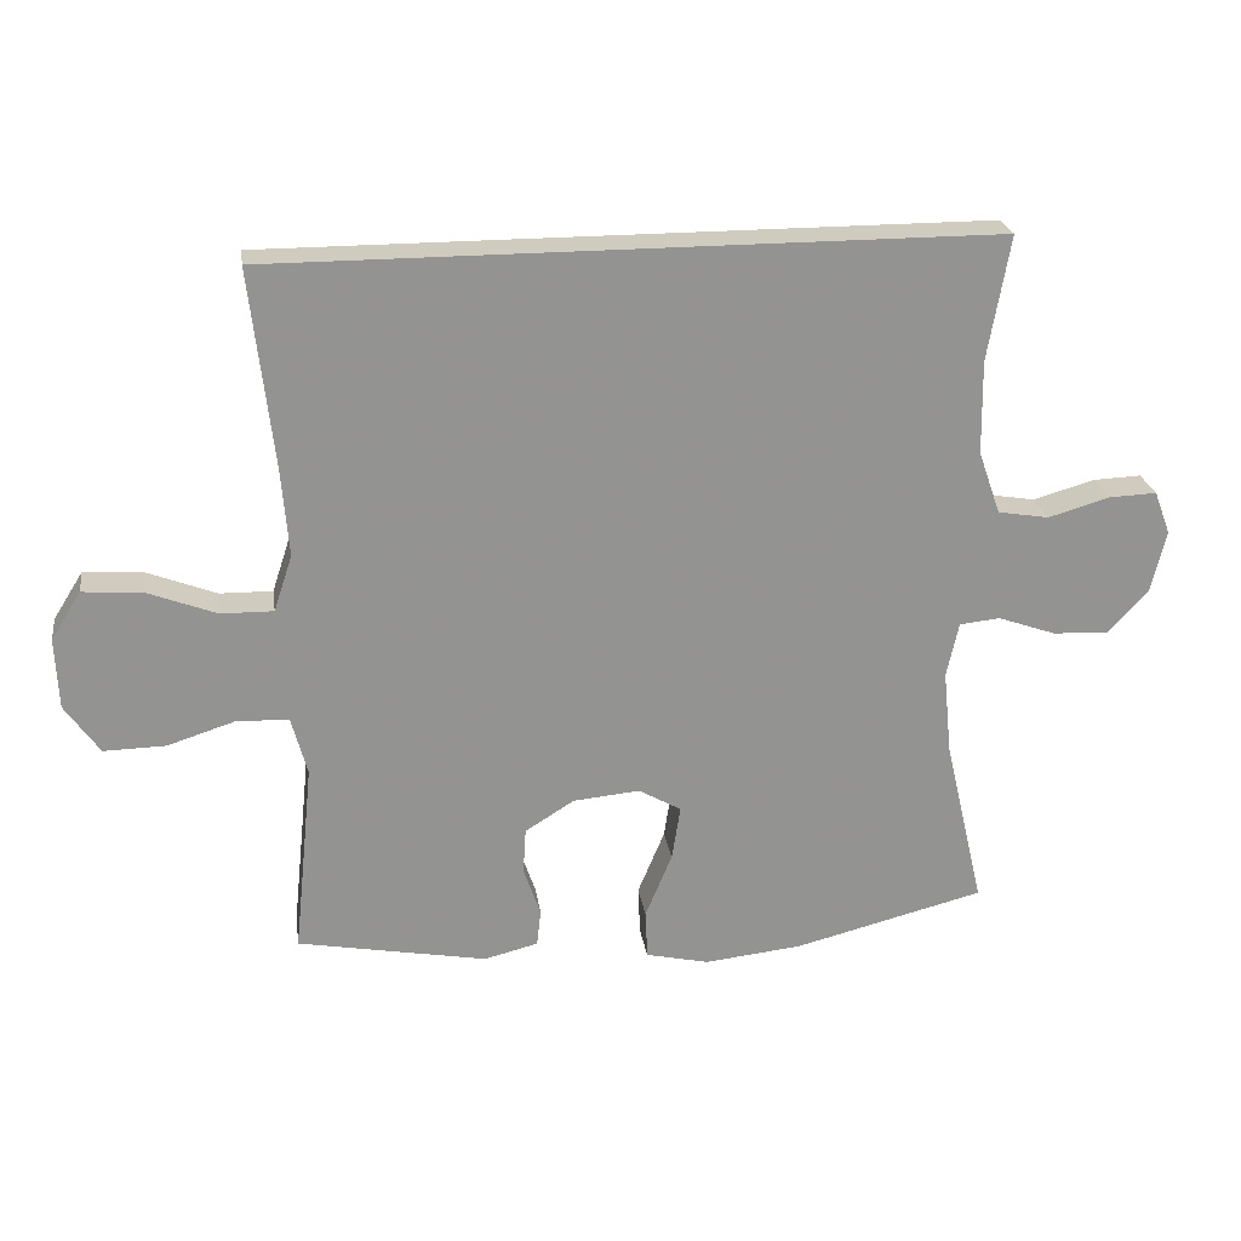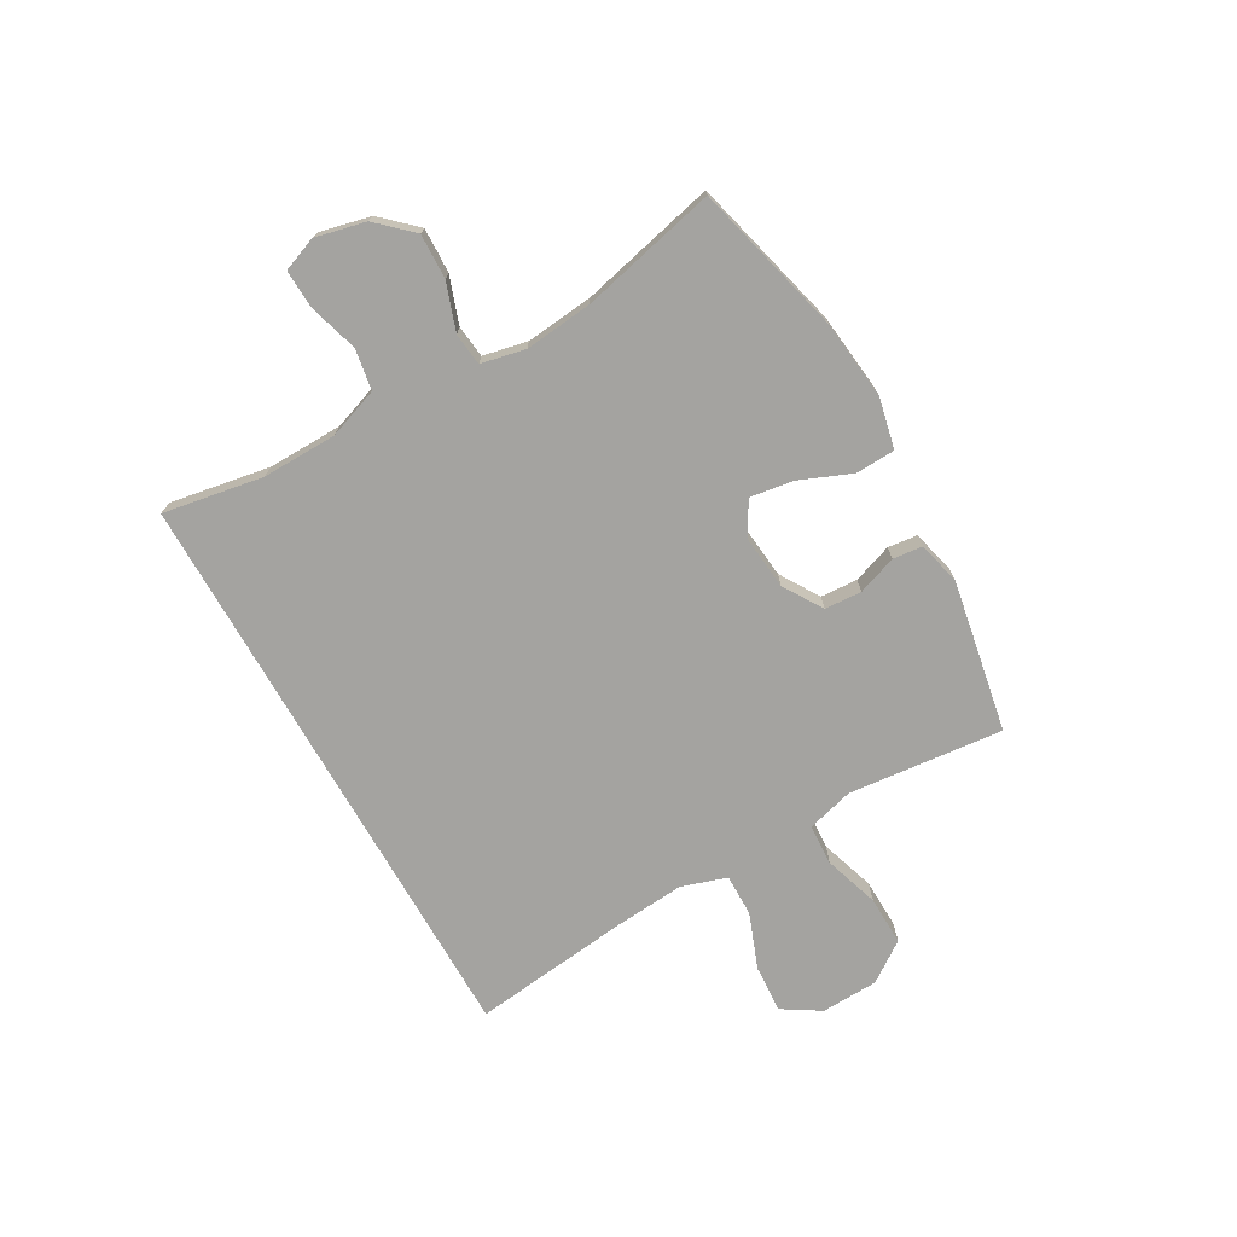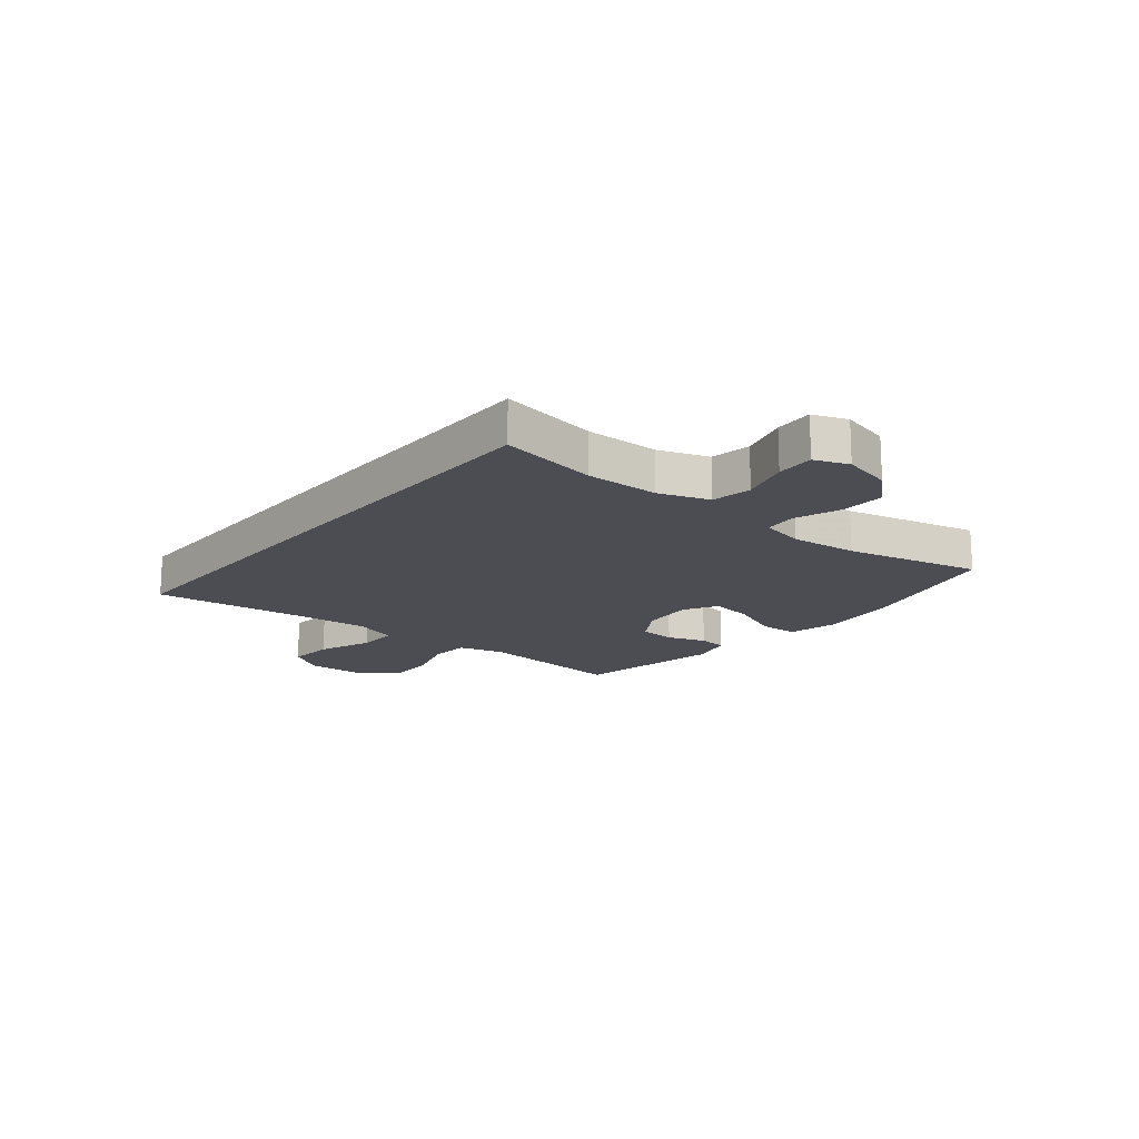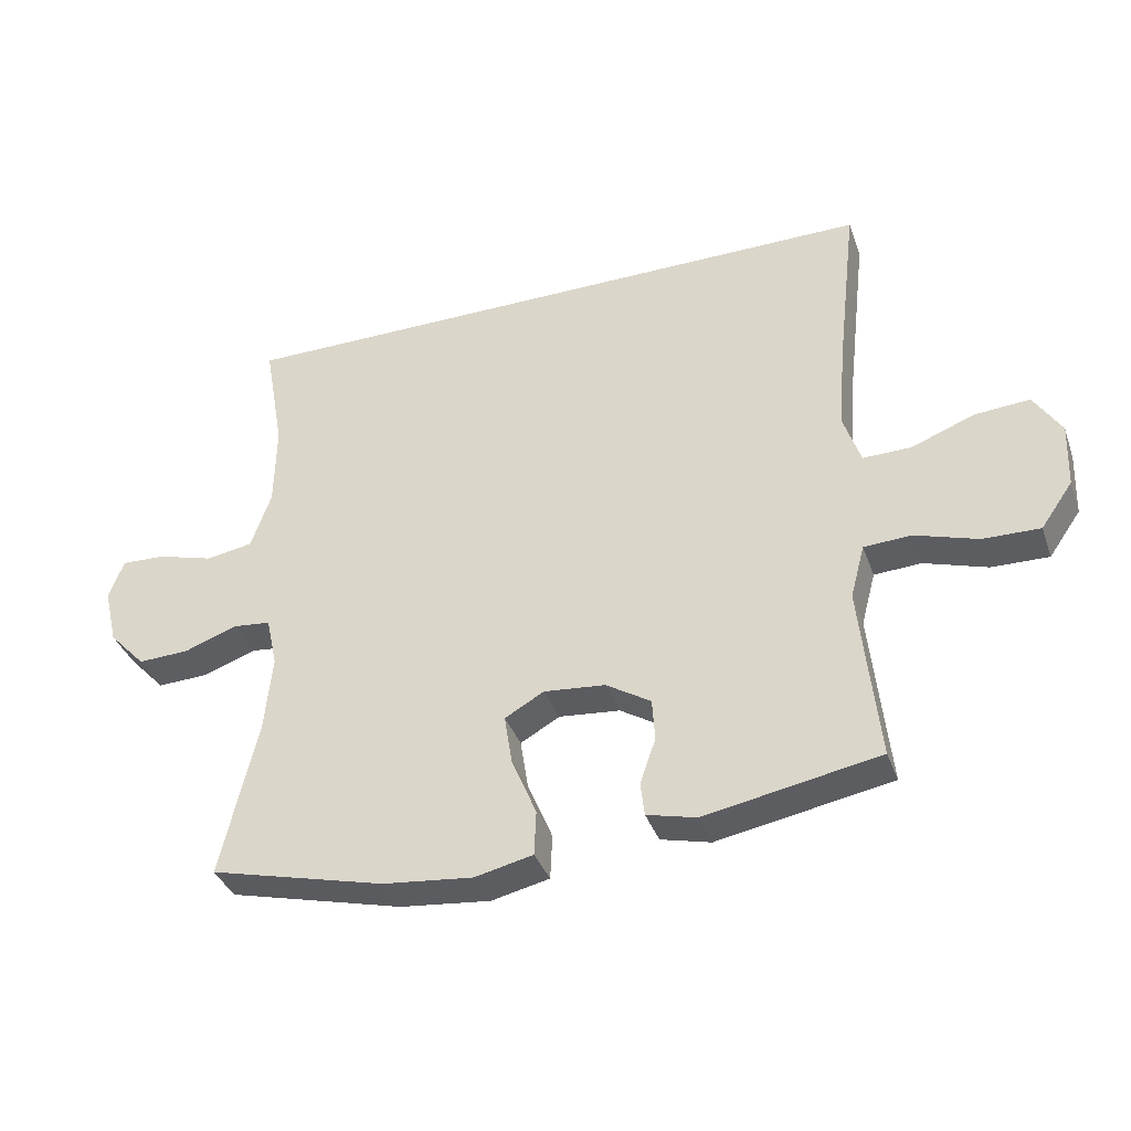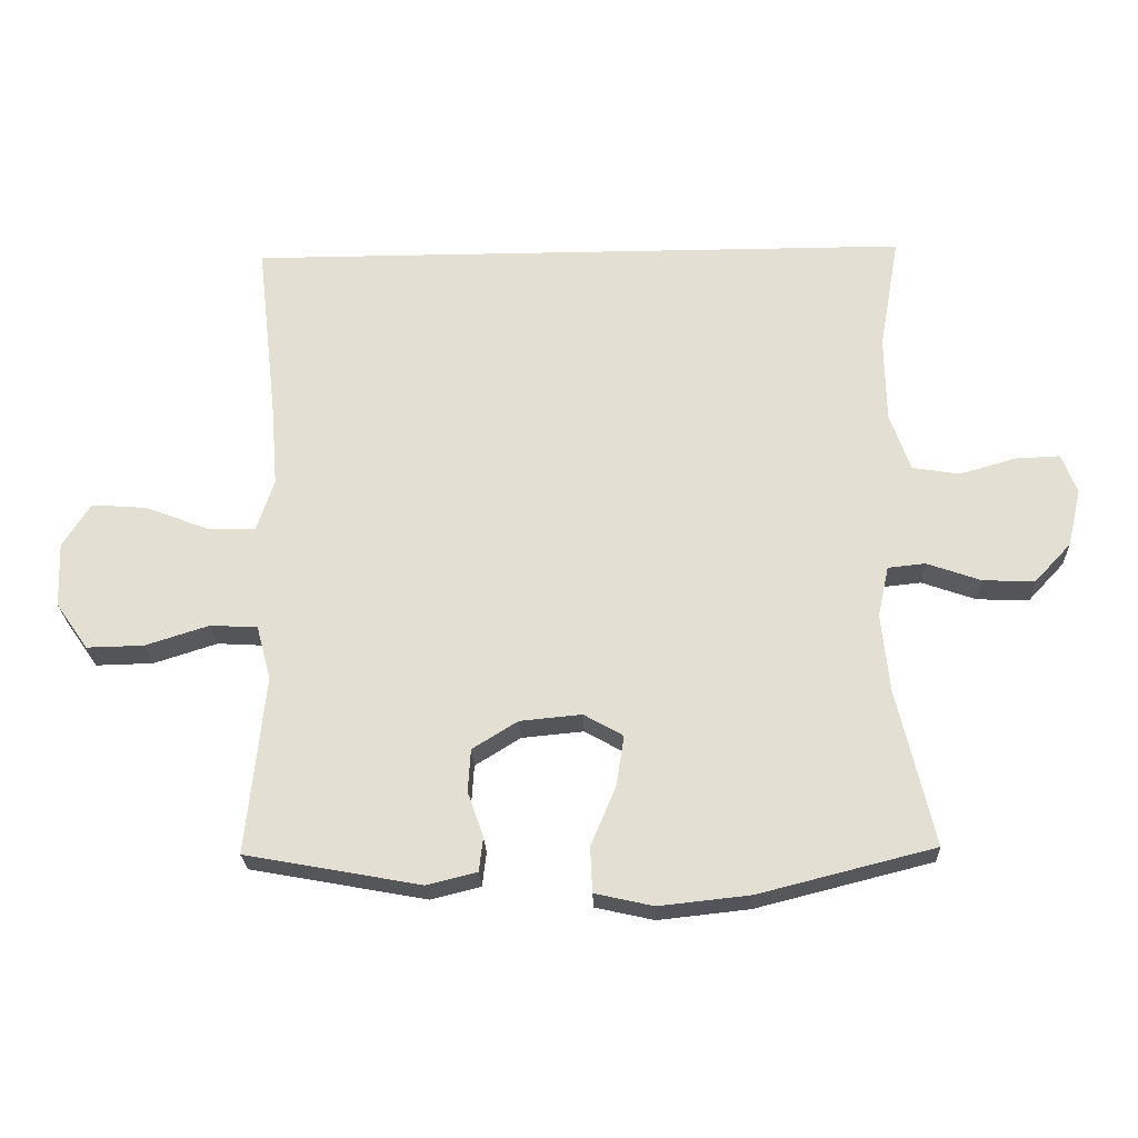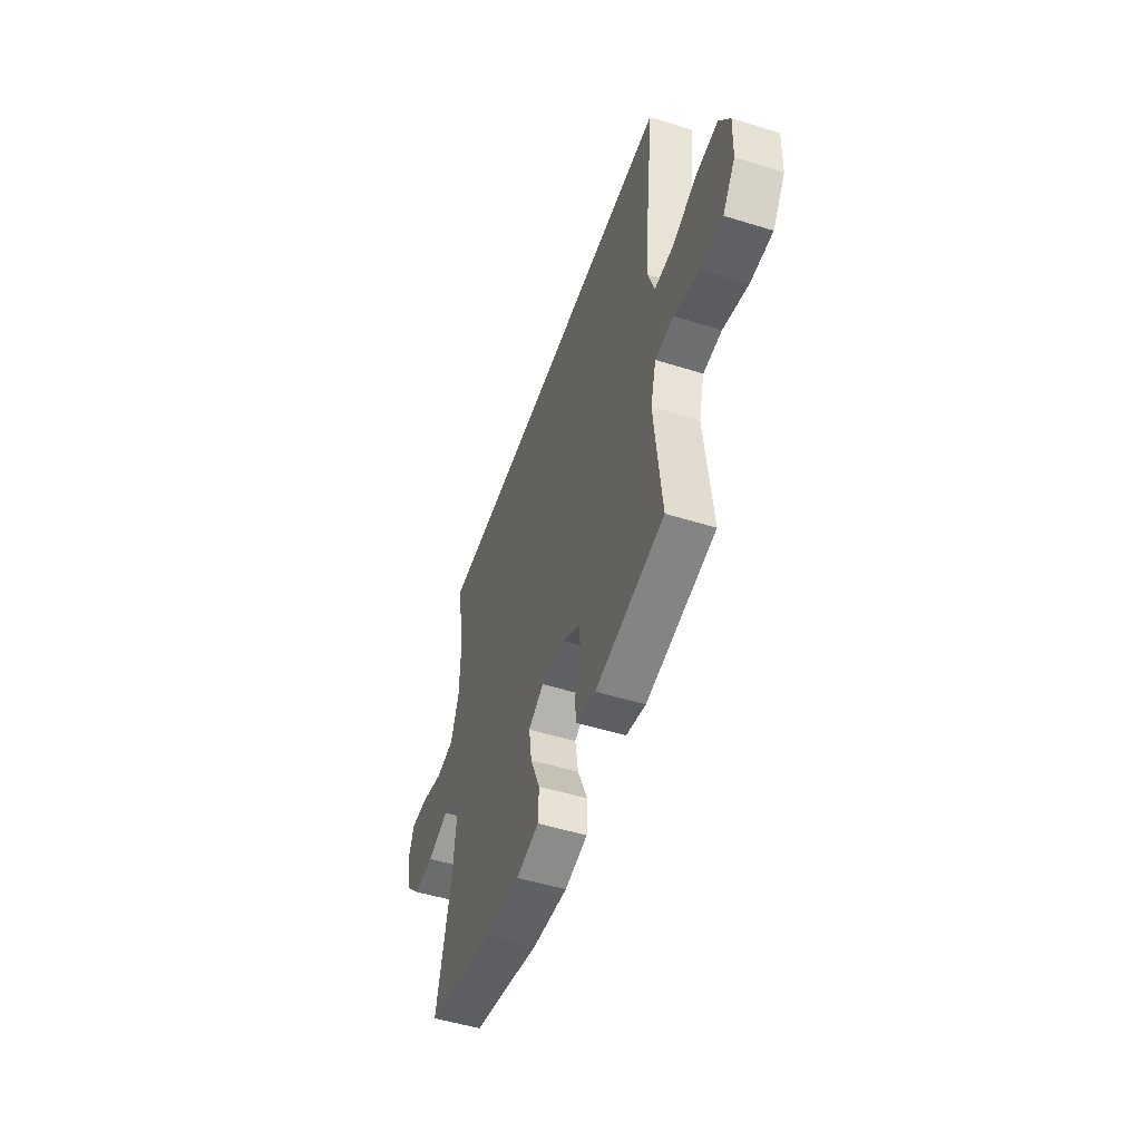
<metadata>
{"format":"obj","ext":"obj","renderer":"f3d","projection":"perspective","resolution":1024,"background":"white","views":[{"elev":23.7,"azim":-8.4,"up":"+Z"},{"elev":-73.0,"azim":119.7,"up":"+Y"},{"elev":-16.4,"azim":50.7,"up":"+Y"},{"elev":-37.2,"azim":-161.4,"up":"+Z"},{"elev":-24.6,"azim":2.0,"up":"+Z"},{"elev":-51.4,"azim":-108.7,"up":"+Z"}]}
</metadata>
<code>
v -0.522 0.07 0.5
v 0.493 0.07 0.5
v 0.462 0.07 0.324
v 0.464 0.07 0.193
v 0.495 0.07 0.104
v 0.567 0.07 0.092
v 0.653 0.07 0.117
v 0.721 0.07 0.12
v 0.744 0.07 0.059
v 0.723 0.07 -0.029
v 0.667 0.07 -0.089
v 0.588 0.07 -0.086
v 0.506 0.07 -0.057
v 0.449 0.07 -0.063
v 0.432 0.07 -0.141
v 0.444 0.07 -0.26
v 0.5 0.07 -0.5
v 0.232 0.07 -0.568
v 0.094 0.07 -0.583
v 0.005 0.07 -0.563
v 0.002 0.07 -0.494
v 0.04 0.07 -0.403
v 0.052 0.07 -0.326
v -0.008 0.07 -0.292
v -0.102 0.07 -0.301
v -0.171 0.07 -0.344
v -0.175 0.07 -0.409
v -0.151 0.07 -0.478
v -0.157 0.07 -0.53
v -0.233 0.07 -0.549
v -0.5 0.07 -0.5
v -0.485 0.07 -0.356
v -0.472 0.07 -0.228
v -0.494 0.07 -0.146
v -0.566 0.07 -0.142
v -0.663 0.07 -0.173
v -0.75 0.07 -0.175
v -0.799 0.07 -0.105
v -0.803 0.07 -0.005
v -0.761 0.07 0.062
v -0.677 0.07 0.056
v -0.58 0.07 0.019
v -0.506 0.07 0.018
v -0.48 0.07 0.097
v -0.49 0.07 0.222
v -0.522 0 0.5
v 0.493 0 0.5
v 0.462 0 0.324
v 0.464 0 0.193
v 0.495 0 0.104
v 0.567 0 0.092
v 0.653 0 0.117
v 0.721 0 0.12
v 0.744 0 0.059
v 0.723 0 -0.029
v 0.667 0 -0.089
v 0.588 0 -0.086
v 0.506 0 -0.057
v 0.449 0 -0.063
v 0.432 0 -0.141
v 0.444 0 -0.26
v 0.5 0 -0.5
v 0.232 0 -0.568
v 0.094 0 -0.583
v 0.005 0 -0.563
v 0.002 0 -0.494
v 0.04 0 -0.403
v 0.052 0 -0.326
v -0.008 0 -0.292
v -0.102 0 -0.301
v -0.171 0 -0.344
v -0.175 0 -0.409
v -0.151 0 -0.478
v -0.157 0 -0.53
v -0.233 0 -0.549
v -0.5 0 -0.5
v -0.485 0 -0.356
v -0.472 0 -0.228
v -0.494 0 -0.146
v -0.566 0 -0.142
v -0.663 0 -0.173
v -0.75 0 -0.175
v -0.799 0 -0.105
v -0.803 0 -0.005
v -0.761 0 0.062
v -0.677 0 0.056
v -0.58 0 0.019
v -0.506 0 0.018
v -0.48 0 0.097
v -0.49 0 0.222
f 39 40 41 42
f 39 42 43
f 38 39 43
f 35 36 37 38
f 34 35 38 43
f 33 34 43 44
f 29 30 31 32
f 27 28 29 32
f 26 27 32 33
f 25 26 33 44
f 19 20 21 22
f 19 22 23
f 16 17 18 19
f 15 16 19 23
f 14 15 23 24
f 10 11 12 13
f 10 13 14
f 9 10 14
f 6 7 8 9
f 5 6 9 14
f 4 5 14 24
f 45 1 2 3
f 24 25 44 45
f 3 4 24 45
f 87 86 85 84
f 88 87 84
f 88 84 83
f 83 82 81 80
f 88 83 80 79
f 89 88 79 78
f 77 76 75 74
f 77 74 73 72
f 78 77 72 71
f 89 78 71 70
f 67 66 65 64
f 68 67 64
f 64 63 62 61
f 68 64 61 60
f 69 68 60 59
f 58 57 56 55
f 59 58 55
f 59 55 54
f 54 53 52 51
f 59 54 51 50
f 69 59 50 49
f 48 47 46 90
f 90 89 70 69
f 90 69 49 48
f 1 46 47 2
f 2 47 48 3
f 3 48 49 4
f 4 49 50 5
f 5 50 51 6
f 6 51 52 7
f 7 52 53 8
f 8 53 54 9
f 9 54 55 10
f 10 55 56 11
f 11 56 57 12
f 12 57 58 13
f 13 58 59 14
f 14 59 60 15
f 15 60 61 16
f 16 61 62 17
f 17 62 63 18
f 18 63 64 19
f 19 64 65 20
f 20 65 66 21
f 21 66 67 22
f 22 67 68 23
f 23 68 69 24
f 24 69 70 25
f 25 70 71 26
f 26 71 72 27
f 27 72 73 28
f 28 73 74 29
f 29 74 75 30
f 30 75 76 31
f 31 76 77 32
f 32 77 78 33
f 33 78 79 34
f 34 79 80 35
f 35 80 81 36
f 36 81 82 37
f 37 82 83 38
f 38 83 84 39
f 39 84 85 40
f 40 85 86 41
f 41 86 87 42
f 42 87 88 43
f 43 88 89 44
f 44 89 90 45
f 45 90 46 1

</code>
